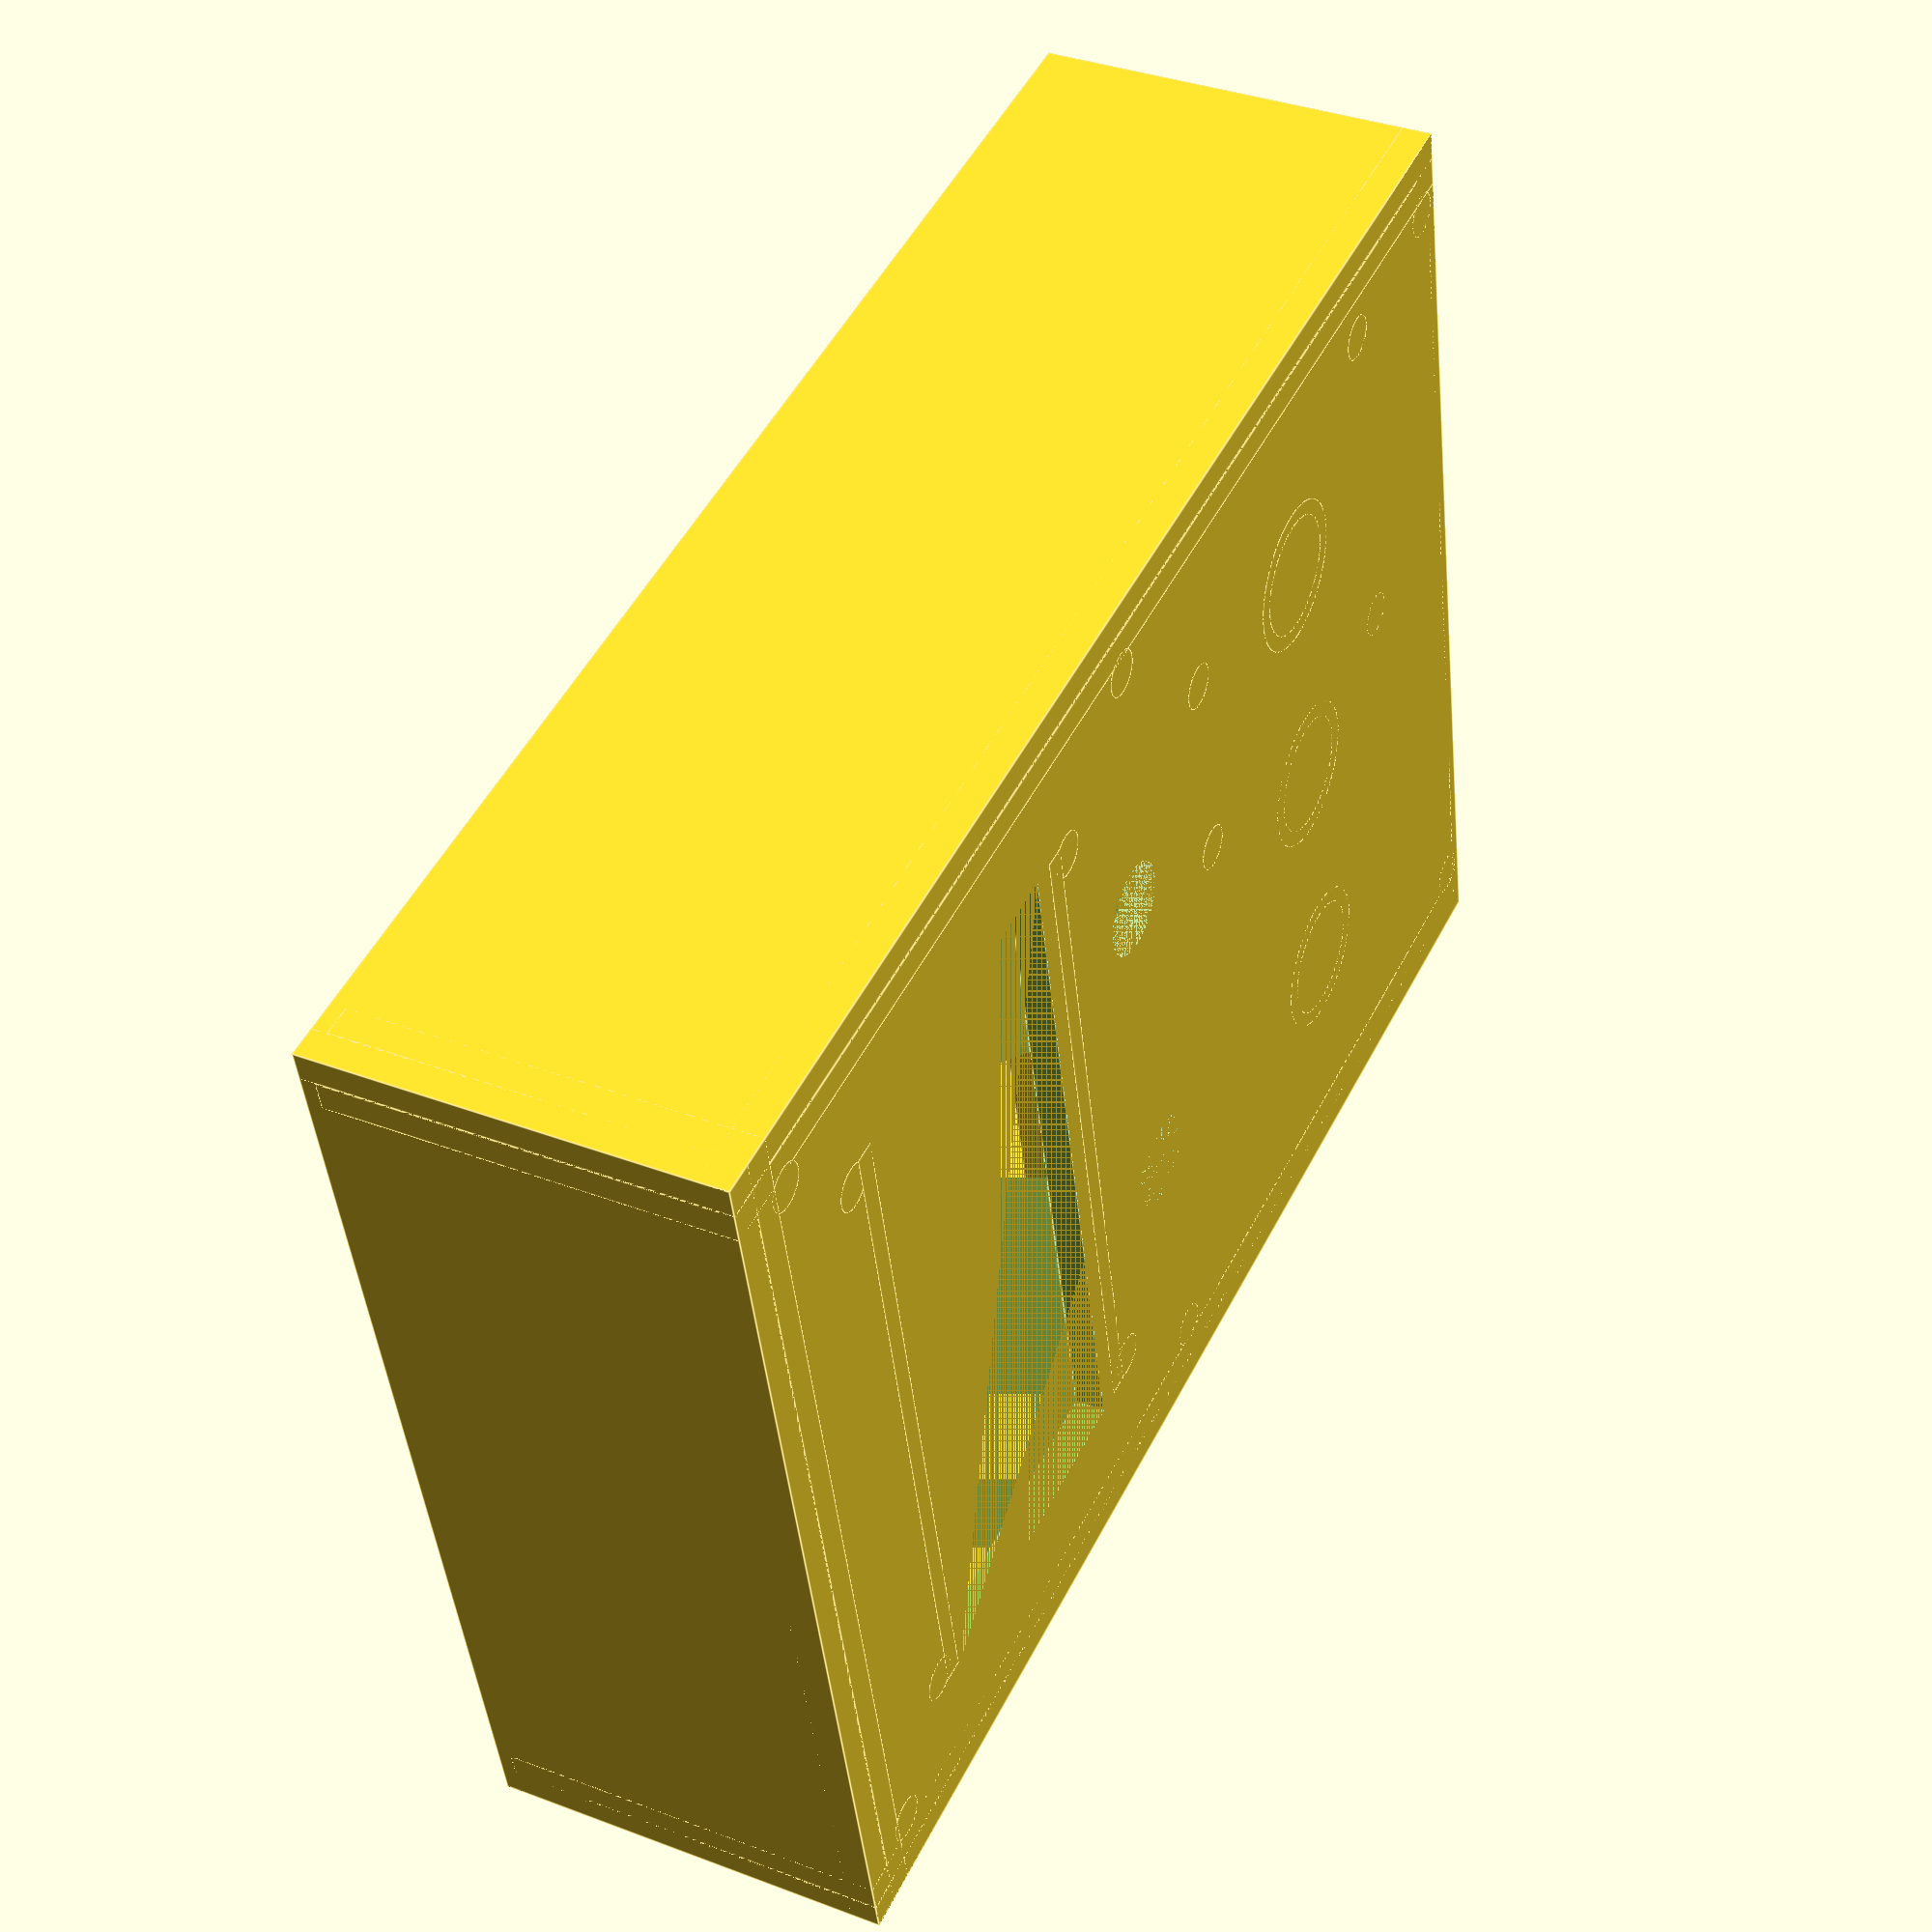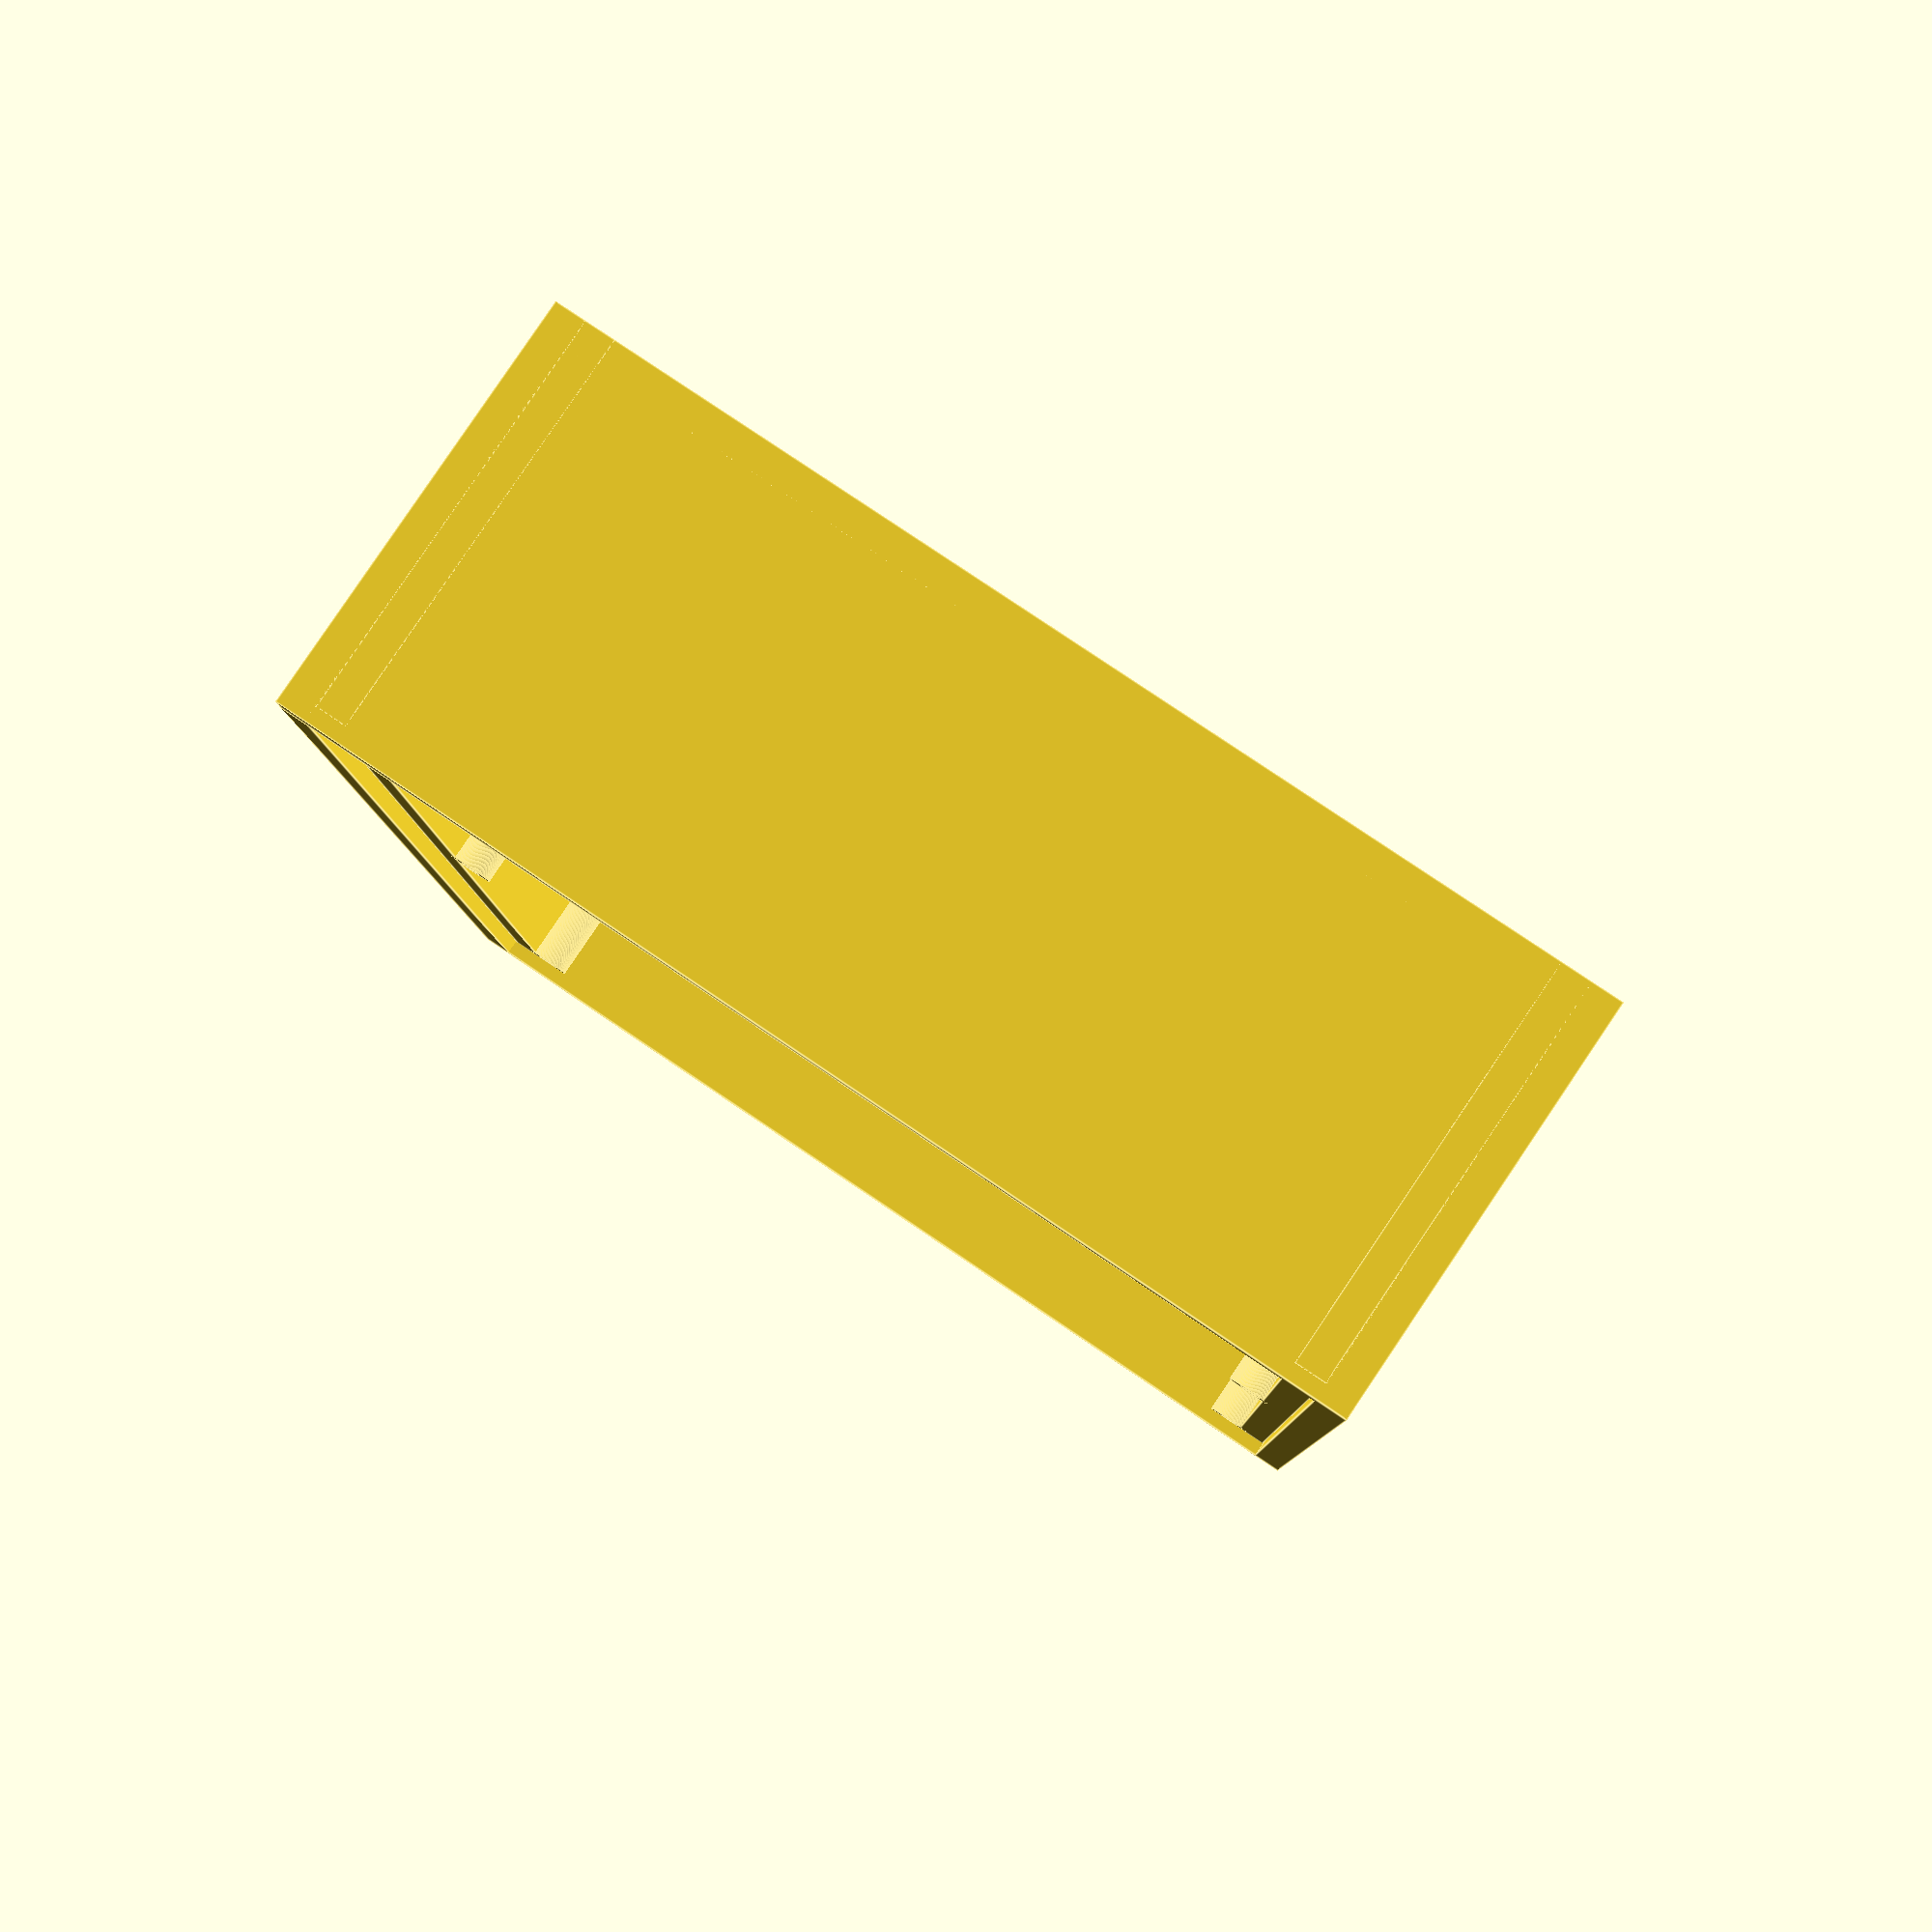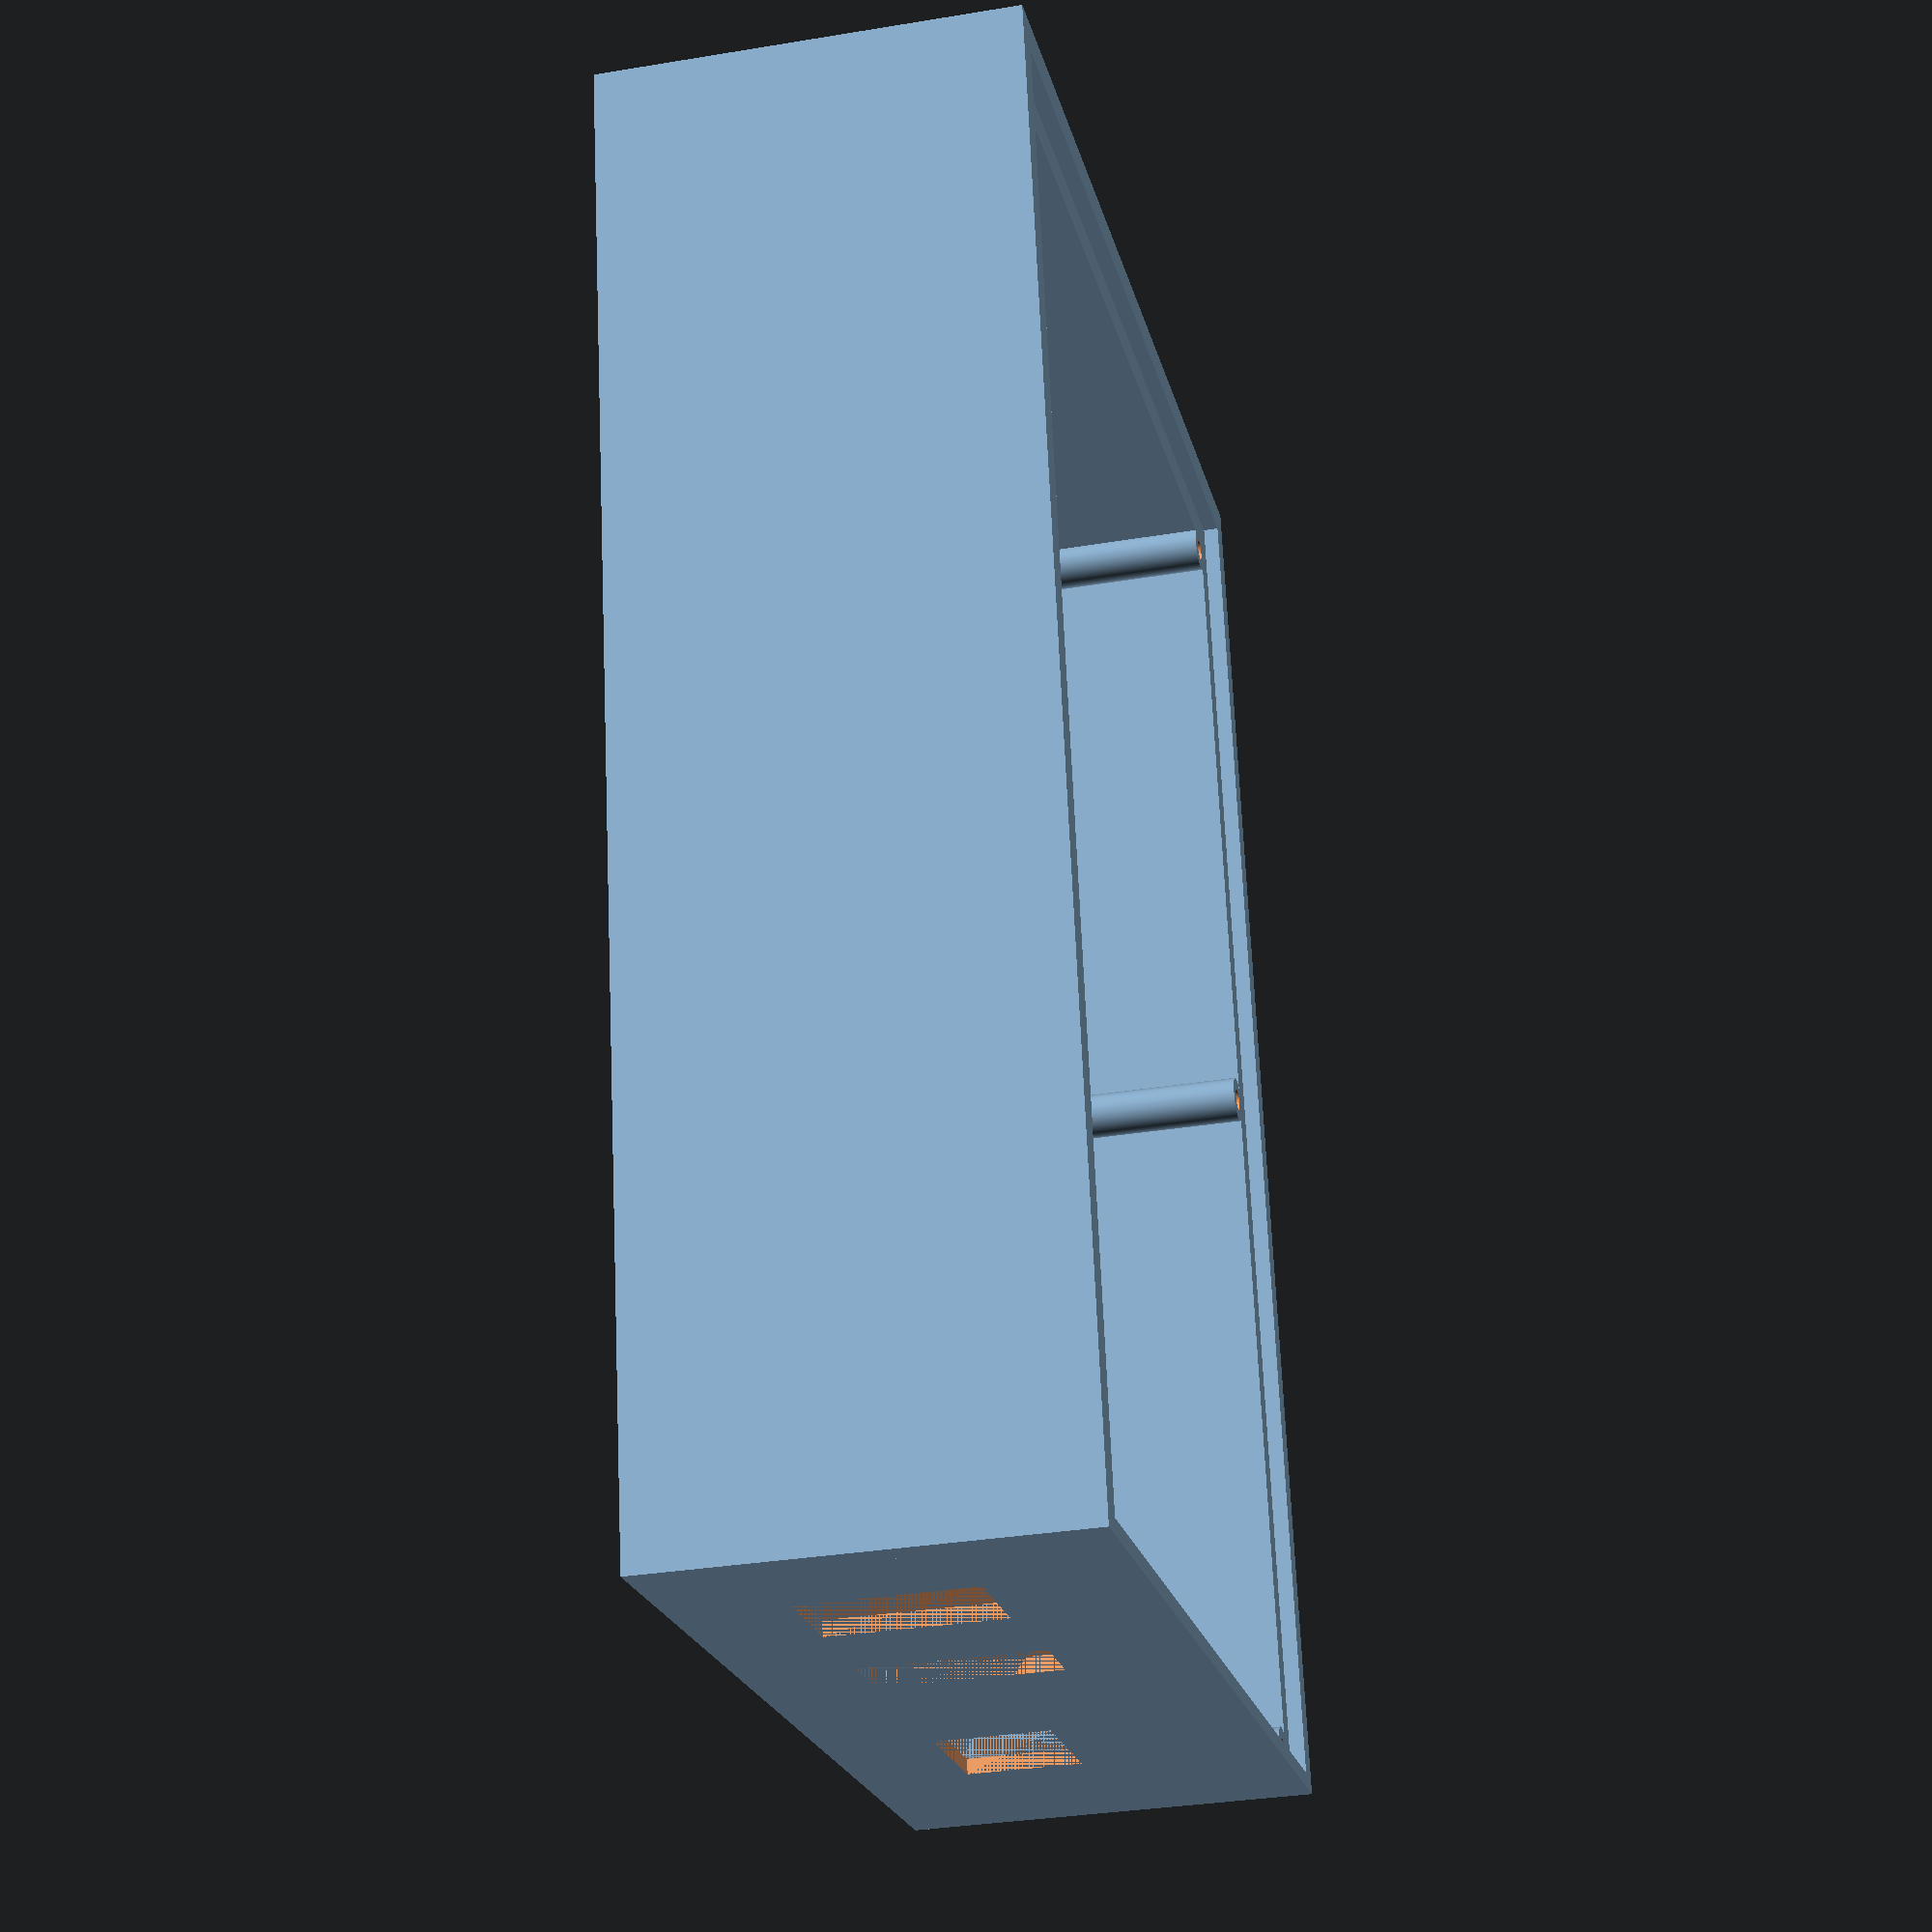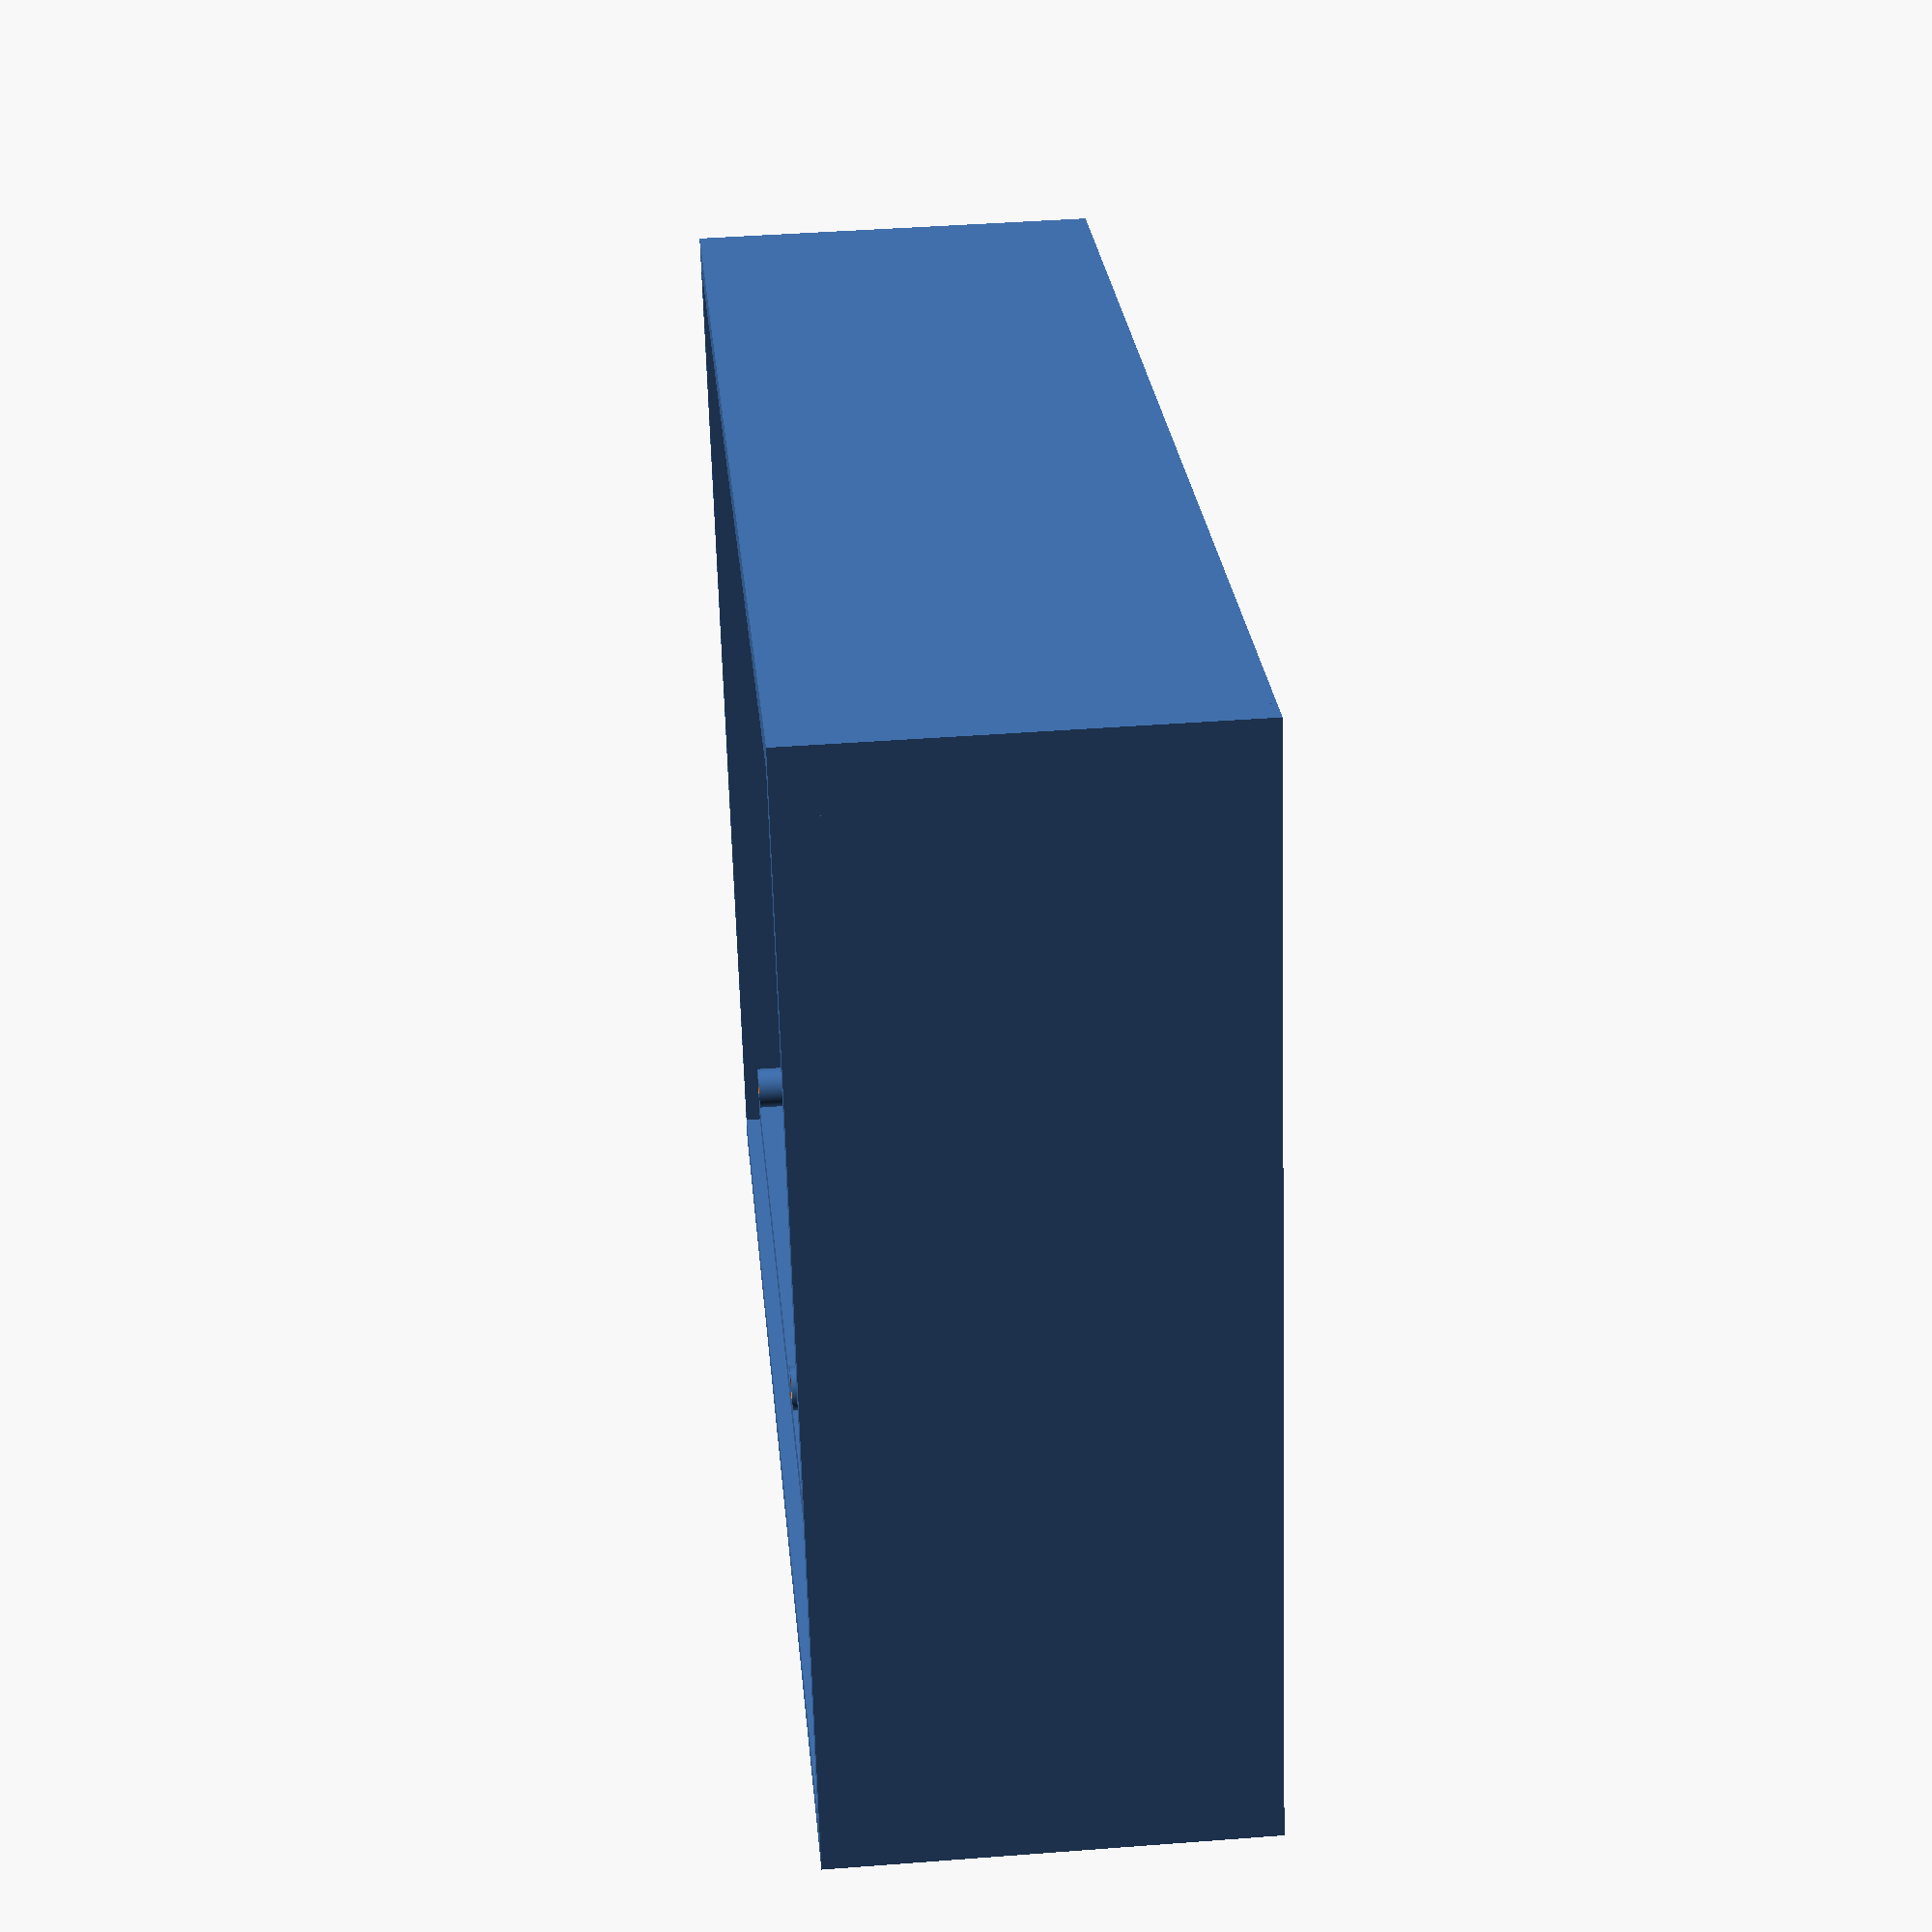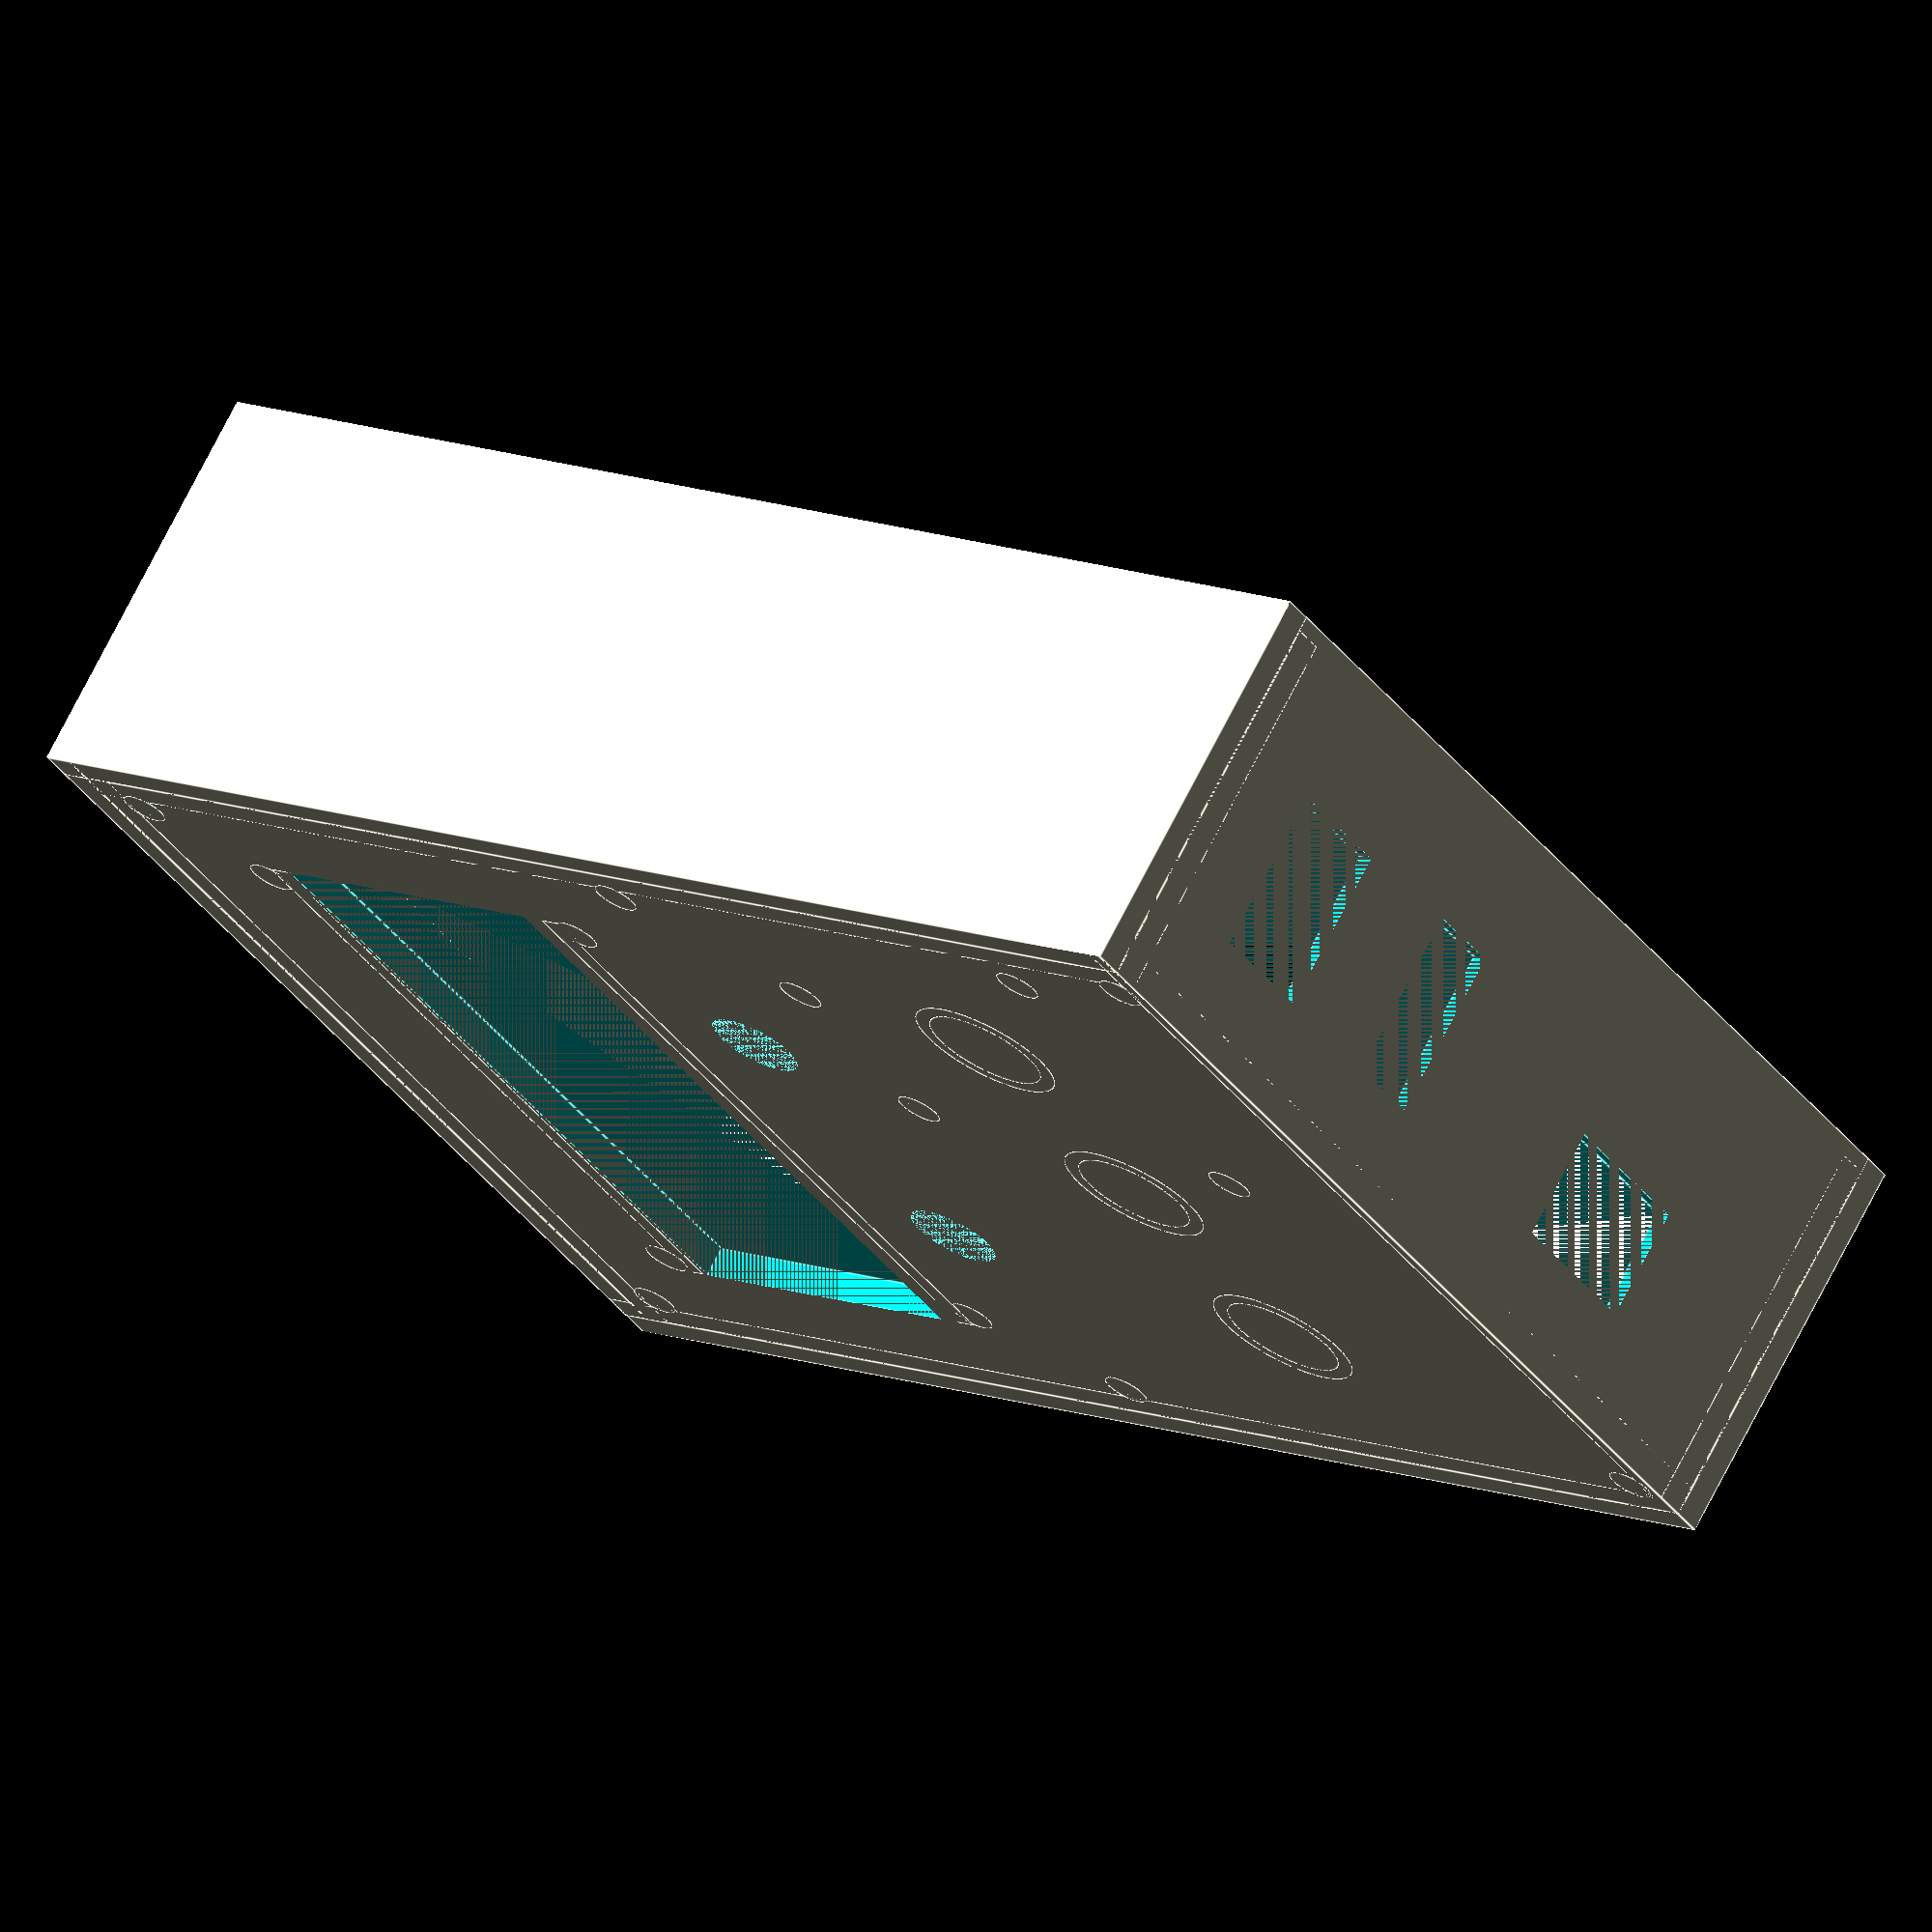
<openscad>
origineBaseX = 0;
origineBaseY = 0;
origineBaseZ = 0;
hauteurFacade = 190;
largeurFacade = 140;
epaisseurFacade = 4;
epaisseurCoteBas = 2;
epaisseurCotes = 4;
origineArduinoX = origineBaseX+10;
origineArduinoY = origineBaseY+epaisseurCoteBas+6;
origineEcranX = 21;
origineEcranY = hauteurFacade-70;
origineEcranZ = 0;
hauteurFixationEcran = epaisseurFacade+5;
hauteurFixationArduino = epaisseurFacade+8;
hauteurBoutons=origineEcranY-22;
hauteurCibles=hauteurFacade/4;
rayonBoutons = 6.1;
rayonCibles = 8;

translate([origineBaseX,origineBaseY,origineBaseZ]){
union(){
difference(){
cube(size=[largeurFacade, hauteurFacade, epaisseurFacade]); //cube facade
translate([origineEcranX,origineEcranY,origineEcranZ]){
cube(size=[98.3, 42.3, epaisseurFacade]);} // trou écran
translate([140/3,hauteurBoutons,origineEcranZ]){
cylinder(h=epaisseurFacade, r=rayonBoutons, $fn=200); //bouton1
}
translate([2*140/3,hauteurBoutons,origineEcranZ]){
cylinder(h=epaisseurFacade, r=rayonBoutons, $fn=200); //bouton2
}

translate([largeurFacade/4,hauteurCibles,0]){
cylinder(h=hauteurFixationEcran, r=rayonCibles, $fn=200); //cible1
}
translate([largeurFacade/2,hauteurCibles,0]){
cylinder(h=hauteurFixationEcran, r=rayonCibles, $fn=200); //cible2
}

translate([largeurFacade*3/4,hauteurCibles,0]){
cylinder(h=hauteurFixationEcran, r=rayonCibles, $fn=200); //cible3
}


}

translate([origineEcranX+2.5,origineEcranY-7.5,0]){//support écran inférieur gauche
difference(){    
cylinder(h=hauteurFixationEcran, r=3, $fn=200);
cylinder(h=hauteurFixationEcran, r=1.5, $fn=200);
}
}

translate([origineEcranX+95.5,origineEcranY-7.5,0]){//support écran inférieur droit
difference(){    
cylinder(h=hauteurFixationEcran, r=3, $fn=200);
cylinder(h=hauteurFixationEcran, r=1.5, $fn=200);
}
}

translate([origineEcranX+2.5,origineEcranY+47.5,0]){//support écran supérieur gauche
difference(){    
cylinder(h=hauteurFixationEcran, r=3, $fn=200);
cylinder(h=hauteurFixationEcran, r=1.5, $fn=200);
}
}

translate([origineEcranX+95.5,origineEcranY+47.5,0]){//support écran supérieur droit
difference(){    
cylinder(h=hauteurFixationEcran, r=3, $fn=200);
cylinder(h=hauteurFixationEcran, r=1.5, $fn=200);
}
}

//arrière écran
translate([origineEcranX,origineEcranY-6,0]){//barre basse
difference(){    
cube(size=[98.3, 3, hauteurFixationEcran]);
}
}

translate([origineEcranX,origineEcranY+42.8,0]){//barre basse
difference(){    
cube(size=[98.3, 3, hauteurFixationEcran]);
}
}


translate([largeurFacade/4,hauteurCibles,0]){//cylindre arrière cible 1
difference(){    
cylinder(h=hauteurFixationEcran, r=rayonCibles+2, $fn=200);
cylinder(h=hauteurFixationEcran, r=rayonCibles, $fn=200);
}
}

translate([largeurFacade/2,hauteurCibles,0]){//cylindre arrière cible 2
difference(){    
cylinder(h=hauteurFixationEcran, r=rayonCibles+2, $fn=200);
cylinder(h=hauteurFixationEcran, r=rayonCibles, $fn=200);
}
}

translate([largeurFacade*3/4,hauteurCibles,0]){//cylindre arrière cible 3
difference(){    
cylinder(h=hauteurFixationEcran, r=rayonCibles+2, $fn=200);
cylinder(h=hauteurFixationEcran, r=rayonCibles, $fn=200);
}
}
//supports arduino
translate([origineArduinoX+3.6,origineArduinoY+17.3,0]){//support inférieur gauche
difference(){    
cylinder(h=hauteurFixationArduino, r=3, $fn=200);
cylinder(h=hauteurFixationArduino, r=1.5, $fn=200);
}
}

translate([origineArduinoX+51.8,origineArduinoY+16,0]){//support inférieur droit
difference(){    
cylinder(h=hauteurFixationArduino, r=3, $fn=200);
cylinder(h=hauteurFixationArduino, r=1.5, $fn=200);
}
}

translate([origineArduinoX+18.8,origineArduinoY+68.1,0]){//support supérieur gauche
difference(){    
cylinder(h=hauteurFixationArduino, r=3, $fn=200);
cylinder(h=hauteurFixationArduino, r=1.5, $fn=200);
}
}


translate([origineArduinoX+46.7,origineArduinoY+68.1,0]){//support supérieur droit
difference(){    
cylinder(h=hauteurFixationArduino, r=3, $fn=200);
cylinder(h=hauteurFixationArduino, r=1.5, $fn=200);
}
}

//cotés boitier
difference(){
translate([origineBaseX,origineBaseY,origineBaseZ]){

cube(size=[largeurFacade, 2, epaisseurFacade+50]); //cube
}


translate([origineArduinoX+9,origineArduinoY-epaisseurCoteBas-6,hauteurFixationArduino+2]){
cube(size=[15, 2, hauteurFixationArduino+10]); //cube
}
translate([origineArduinoX+40,origineArduinoY-epaisseurCoteBas-6,hauteurFixationArduino+2]){
cube(size=[10, 2, hauteurFixationArduino+11]); //cube
}

translate([origineArduinoX+80,origineArduinoY-epaisseurCoteBas-6,hauteurFixationArduino+2]){
cube(size=[19.7, 2, 15]); //cube
}
}


//coté haut
translate([origineBaseX,origineBaseY+hauteurFacade-epaisseurCotes,origineBaseZ]){
    cube(size=[largeurFacade, epaisseurCotes,epaisseurFacade+50]);
}

translate([origineBaseX,origineBaseY-epaisseurCotes+hauteurFacade-epaisseurCotes,origineBaseZ]){
    cube(size=[largeurFacade, epaisseurCotes,epaisseurFacade+48]);
}


//fin coté haut
//coté gauche
translate([origineBaseX,origineBaseY,origineBaseZ]){

cube(size=[epaisseurCotes, hauteurFacade,epaisseurFacade+50]); //cube
}

translate([origineBaseX+epaisseurCotes,origineBaseY,origineBaseZ]){

cube(size=[epaisseurCotes, hauteurFacade,epaisseurFacade+48]); //cube
}


//fin coté gauche

//coté droit
translate([origineBaseX+largeurFacade-epaisseurCotes,origineBaseY,origineBaseZ]){

cube(size=[epaisseurCotes, hauteurFacade,epaisseurFacade+50]); //cube
}

translate([origineBaseX+largeurFacade-epaisseurCotes-4,origineBaseY,origineBaseZ]){

cube(size=[epaisseurCotes, hauteurFacade,epaisseurFacade+48]); //cube
}
//fin coté droit

translate([largeurFacade/4,hauteurCibles,0]){
cylinder(h=0.2, r=rayonCibles, $fn=200); //cible1
}
translate([largeurFacade/2,hauteurCibles,0]){
cylinder(h=0.2, r=rayonCibles, $fn=200); //cible2
}

translate([largeurFacade*3/4,hauteurCibles,0]){
cylinder(h=0.2, r=rayonCibles, $fn=200); //cible3
}

translate([origineBaseX+10,origineBaseY+4,0]){//support écran inférieur gauche
difference(){    
cylinder(h=48+epaisseurFacade, r=3, $fn=200);
cylinder(h=50+epaisseurFacade, r=1.5, $fn=200);
}
}

translate([largeurFacade-10,origineBaseY+4,0]){//support écran inférieur gauche
difference(){    
cylinder(h=48+epaisseurFacade, r=3, $fn=200);
cylinder(h=50+epaisseurFacade, r=1.5, $fn=200);
}
}

translate([origineBaseX+10,hauteurFacade-10,0]){//support écran inférieur gauche
difference(){    
cylinder(h=48+epaisseurFacade, r=3, $fn=200);
cylinder(h=50+epaisseurFacade, r=1.5, $fn=200);
}
}

translate([largeurFacade-10,hauteurFacade-10]){//support écran inférieur gauche
difference(){    
cylinder(h=48+epaisseurFacade, r=3, $fn=200);
cylinder(h=50+epaisseurFacade, r=1.5, $fn=200);
}
}

translate([origineBaseX+10,hauteurFacade/2,0]){//support écran inférieur gauche
difference(){    
cylinder(h=48+epaisseurFacade, r=3, $fn=200);
cylinder(h=50+epaisseurFacade, r=1.5, $fn=200);
}
}

translate([largeurFacade-10,hauteurFacade/2]){//support écran inférieur gauche
difference(){    
cylinder(h=48+epaisseurFacade, r=3, $fn=200);
cylinder(h=50+epaisseurFacade, r=1.5, $fn=200);
}
}



}
}
    

</openscad>
<views>
elev=144.9 azim=282.6 roll=63.2 proj=p view=edges
elev=276.6 azim=358.3 roll=34.0 proj=p view=edges
elev=213.2 azim=168.6 roll=257.1 proj=p view=wireframe
elev=317.0 azim=71.6 roll=84.8 proj=p view=solid
elev=109.5 azim=307.5 roll=333.2 proj=o view=edges
</views>
